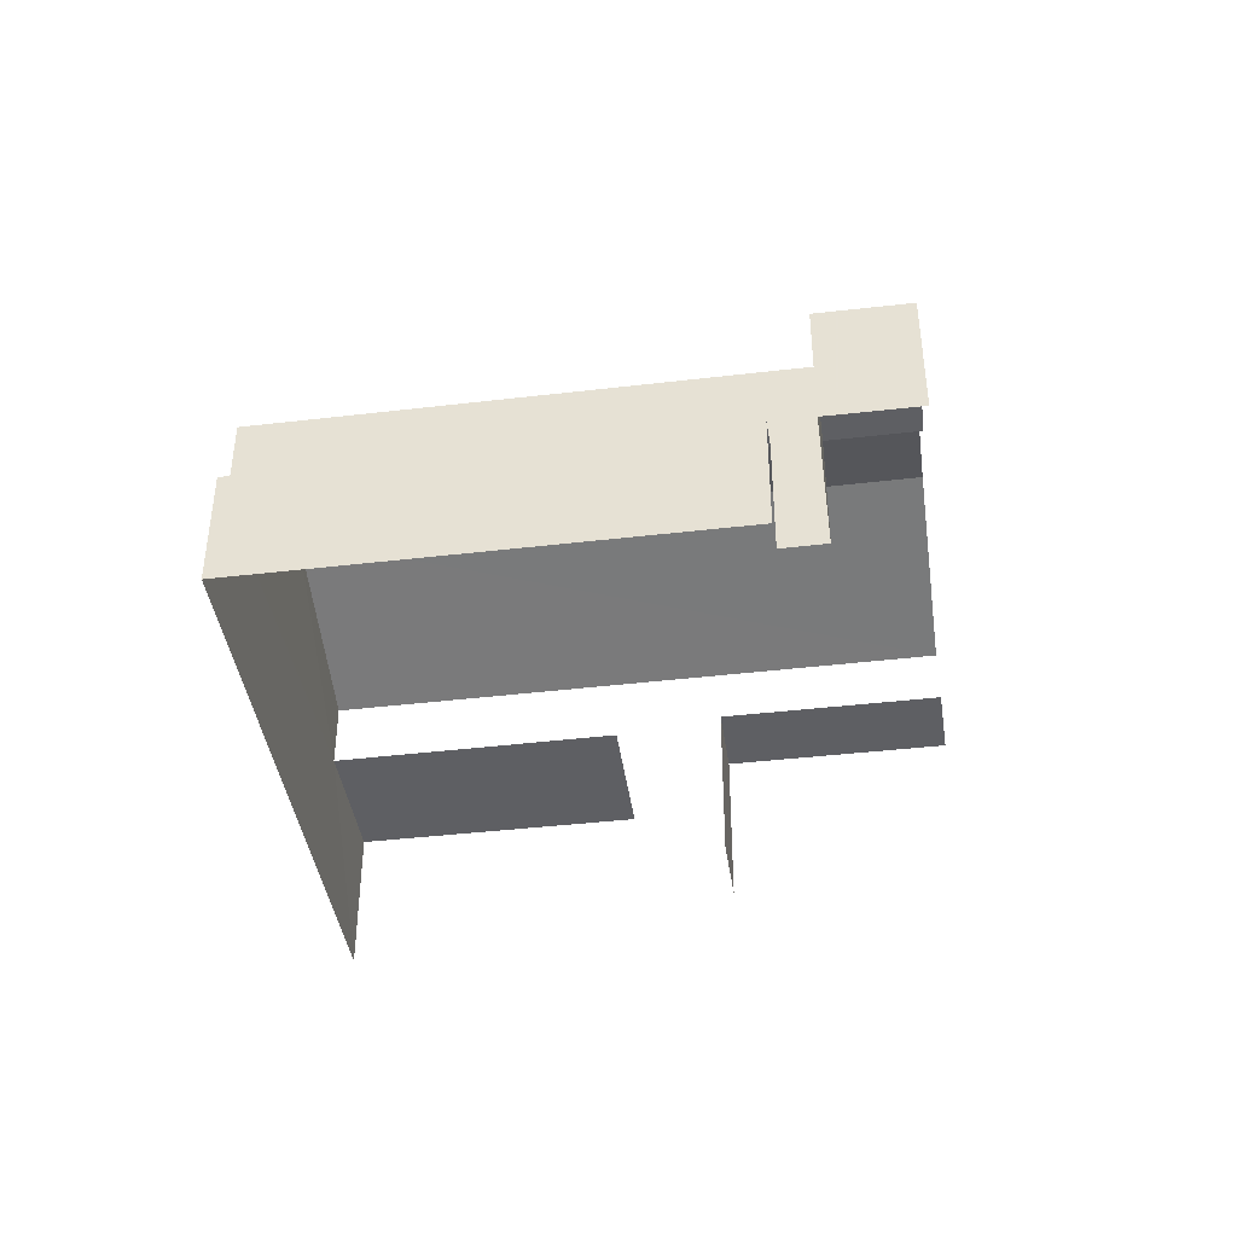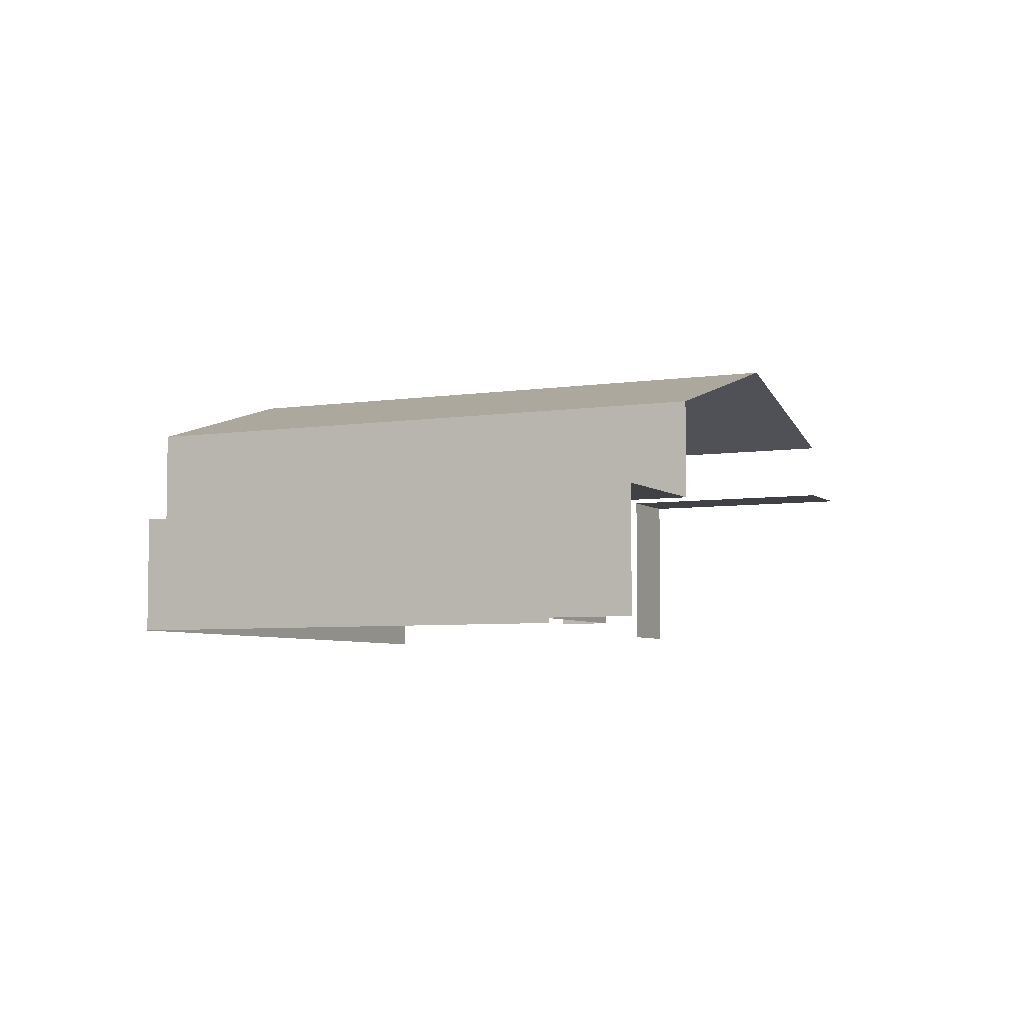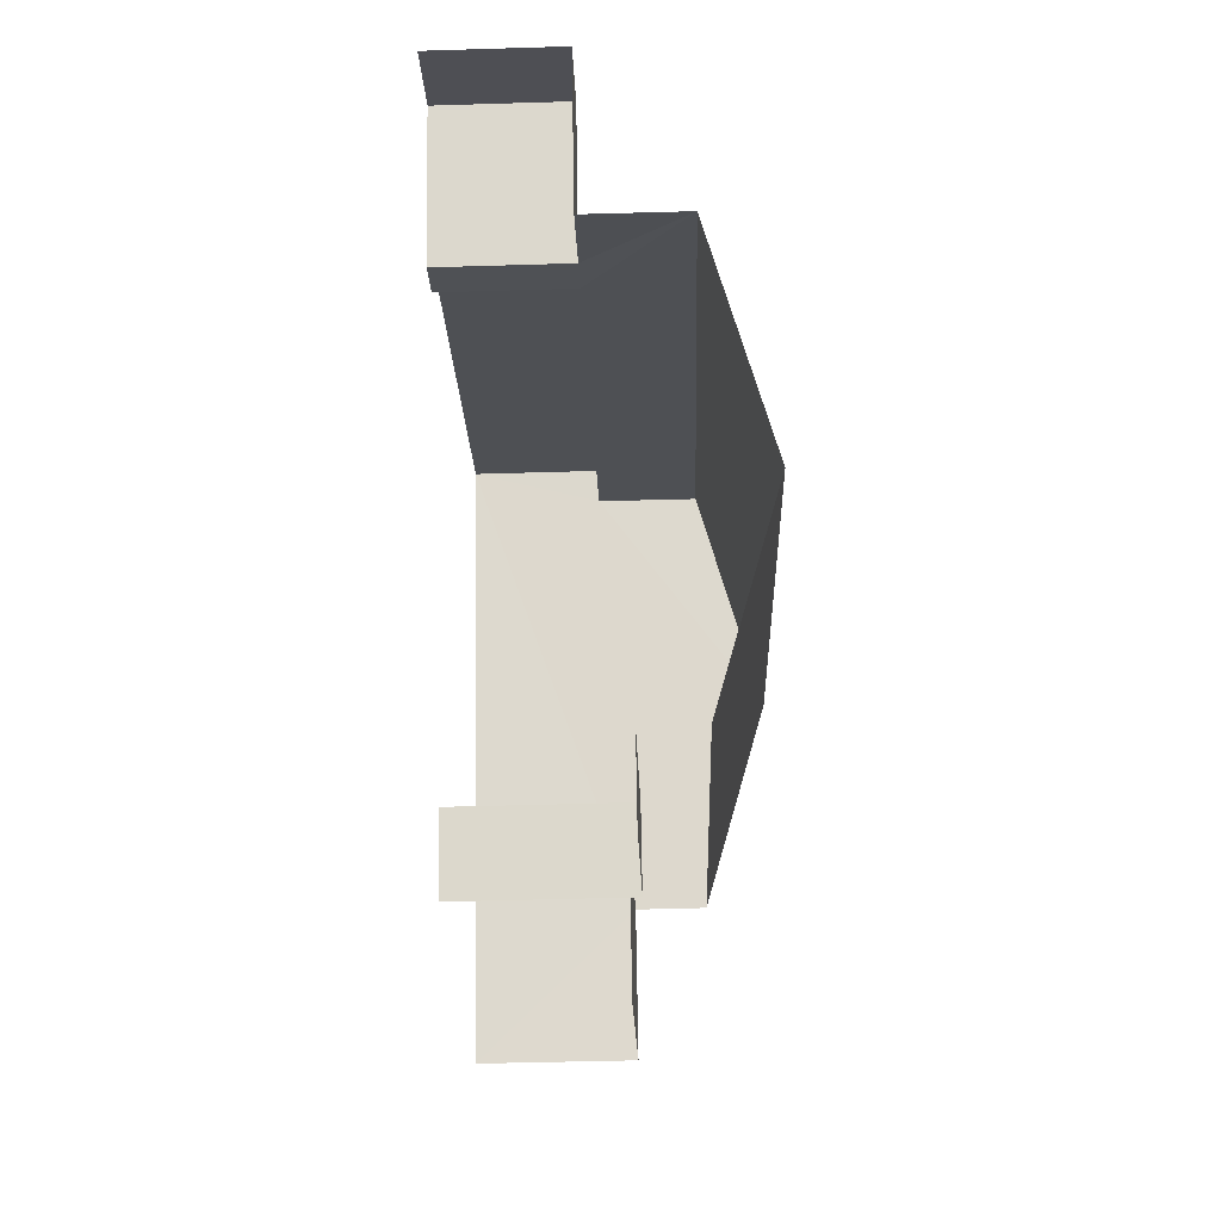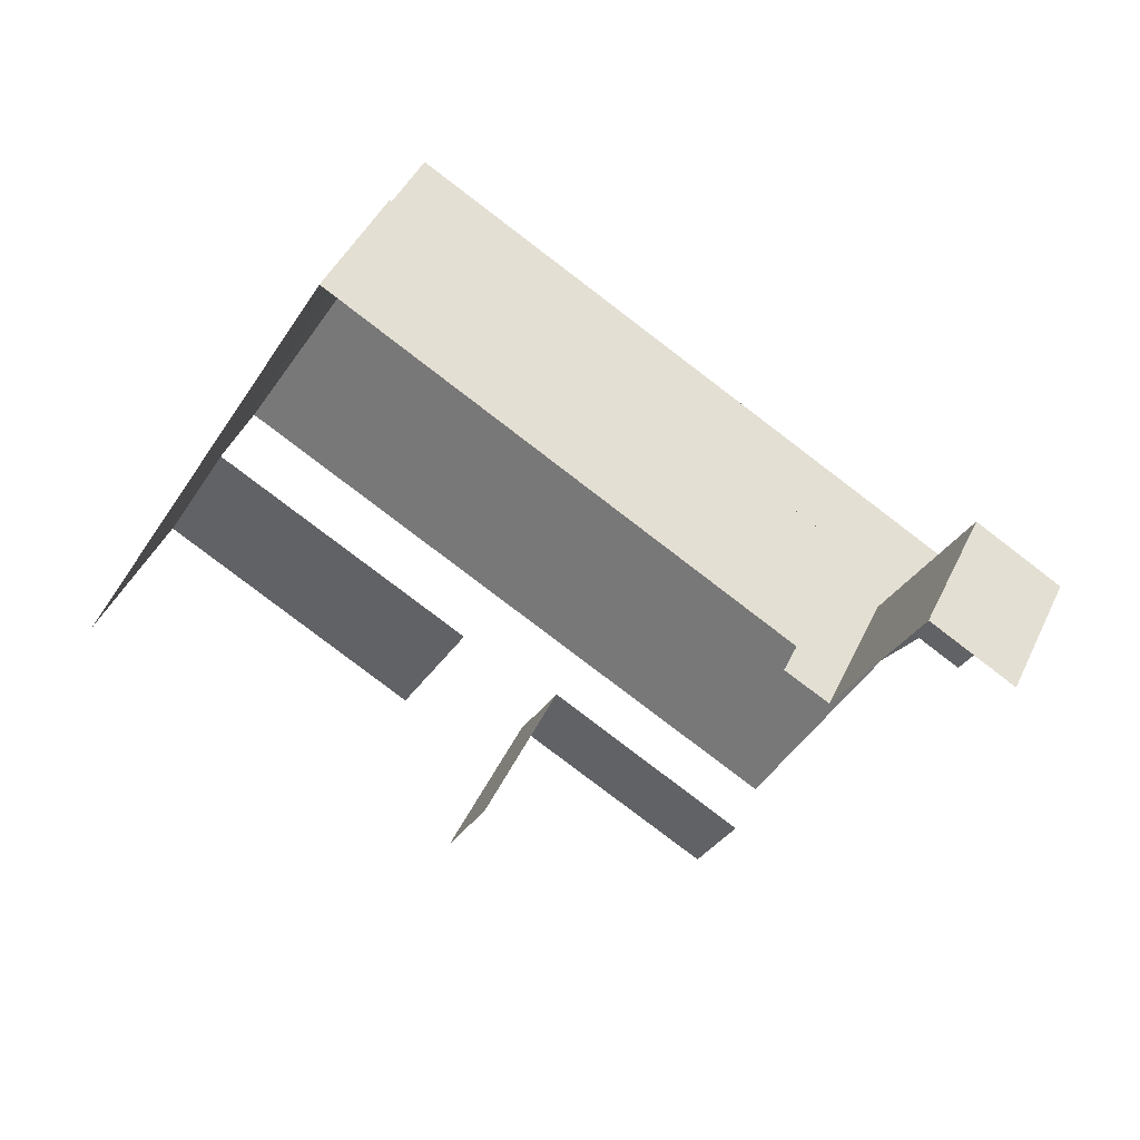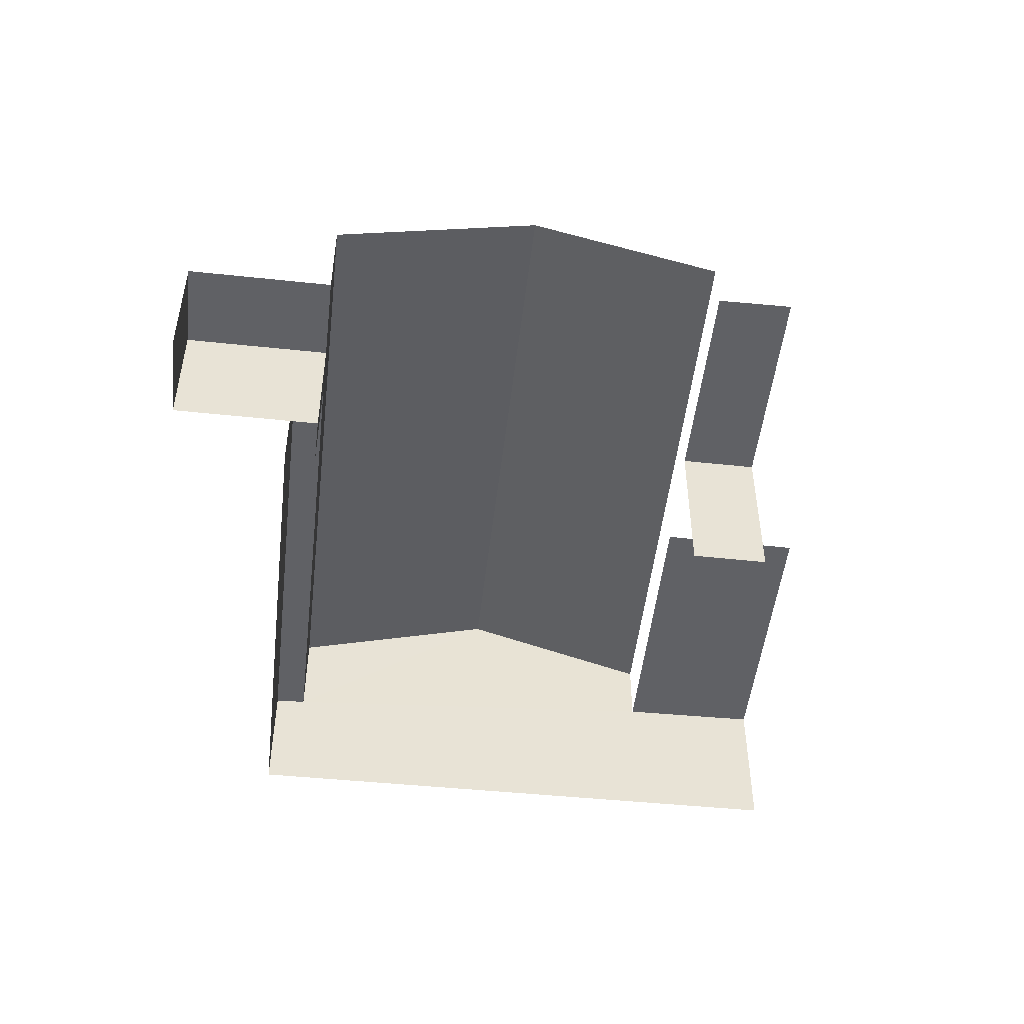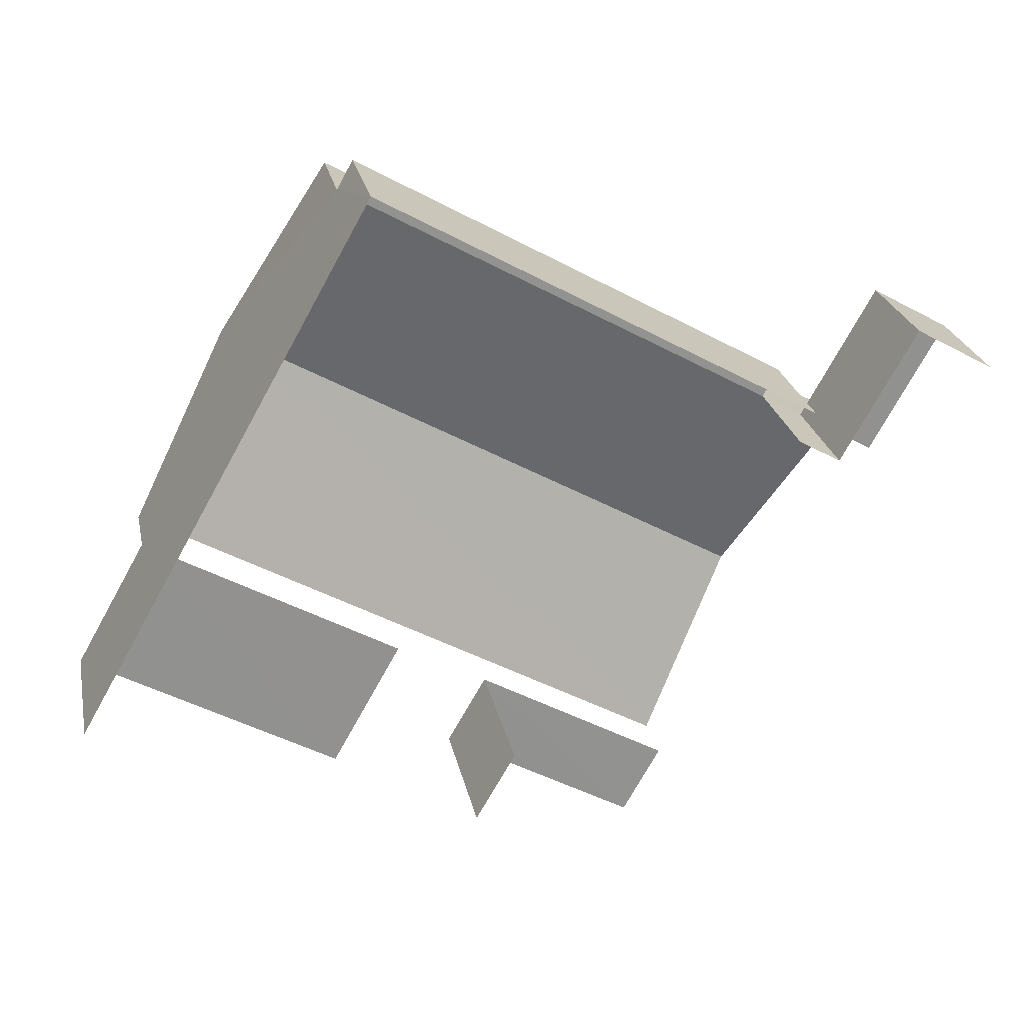
<metadata>
{"format":"obj","ext":"obj","renderer":"f3d","projection":"perspective","resolution":1024,"background":"white","views":[{"elev":-41.6,"azim":-142.5,"up":"+Z"},{"elev":-5.4,"azim":-124.9,"up":"+Z"},{"elev":-48.0,"azim":-88.2,"up":"+Y"},{"elev":44.7,"azim":-155.9,"up":"+Y"},{"elev":-49.7,"azim":-67.1,"up":"+Z"},{"elev":24.3,"azim":168.8,"up":"+Y"}]}
</metadata>
<code>
v -2.252e+05 -1.283e+05 12.66
v -2.252e+05 -1.283e+05 12.66
v -2.252e+05 -1.283e+05 12.66
v -2.252e+05 -1.283e+05 12.66
v -2.252e+05 -1.283e+05 12.66
v -2.252e+05 -1.283e+05 12.66
v -2.252e+05 -1.283e+05 12.66
v -2.252e+05 -1.283e+05 12.66
v -2.252e+05 -1.283e+05 12.66
v -2.252e+05 -1.283e+05 12.66
v -2.252e+05 -1.283e+05 12.66
v -2.252e+05 -1.283e+05 12.66
v -2.252e+05 -1.283e+05 14.59
v -2.252e+05 -1.283e+05 14.59
v -2.252e+05 -1.283e+05 14.59
v -2.252e+05 -1.283e+05 14.59
v -2.252e+05 -1.283e+05 14.59
v -2.252e+05 -1.283e+05 14.59
v -2.252e+05 -1.283e+05 14.59
v -2.252e+05 -1.283e+05 14.59
v -2.252e+05 -1.283e+05 16.1
v -2.252e+05 -1.283e+05 16.1
v -2.252e+05 -1.283e+05 17.06
v -2.252e+05 -1.283e+05 17.06
v -2.252e+05 -1.283e+05 16.1
v -2.252e+05 -1.283e+05 16.1
v -2.252e+05 -1.283e+05 15.05
v -2.252e+05 -1.283e+05 15.05
v -2.252e+05 -1.283e+05 15.05
v -2.252e+05 -1.283e+05 15.05
v -2.252e+05 -1.283e+05 15.23
v -2.252e+05 -1.283e+05 15.23
v -2.252e+05 -1.283e+05 15.23
v -2.252e+05 -1.283e+05 15.23
f 1 2 3
f 2 1 4
f 5 6 7
f 8 9 5
f 10 4 11
f 12 9 8
f 11 1 6
f 9 11 6
f 4 1 11
f 9 6 5
f 25 23 34
f 23 22 13
f 32 34 5
f 5 13 8
f 8 13 15
f 34 23 13
f 5 34 13
f 30 3 28
f 30 1 3
f 29 3 2
f 29 28 3
f 31 6 30
f 34 31 25
f 6 1 30
f 25 31 26
f 26 30 27
f 31 30 26
f 33 5 7
f 33 32 5
f 17 19 10
f 11 17 10
f 13 14 15
f 13 16 14
f 17 18 19
f 17 20 18
f 21 22 23
f 24 21 23
f 25 26 24
f 23 25 24
f 27 28 29
f 27 30 28
f 31 32 33
f 31 34 32
f 16 12 14
f 16 9 12
f 15 12 8
f 15 14 12
f 6 33 7
f 6 31 33
f 18 4 10
f 19 18 10
f 17 11 16
f 20 17 21
f 11 9 16
f 21 17 22
f 22 16 13
f 22 17 16
f 20 21 24
f 24 26 27
f 18 20 4
f 4 27 2
f 2 27 29
f 20 24 27
f 20 27 4

</code>
